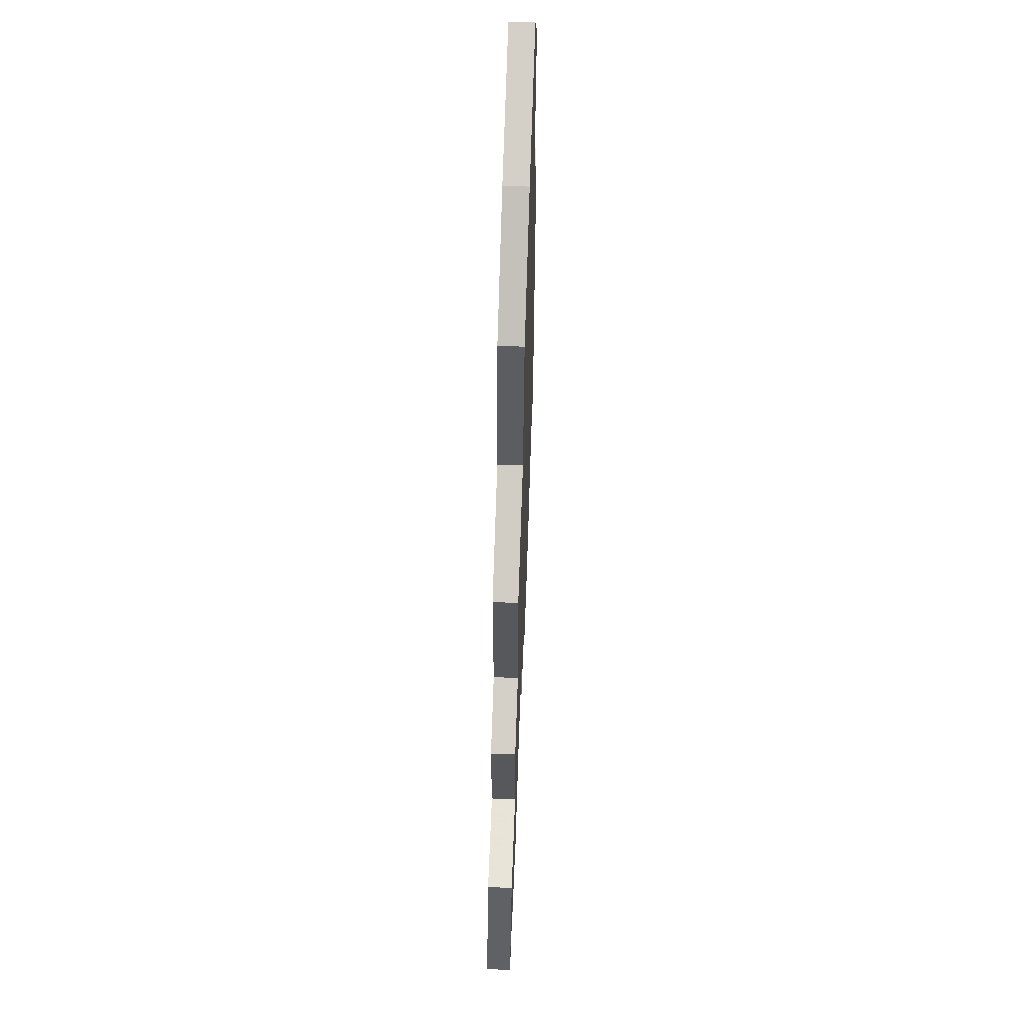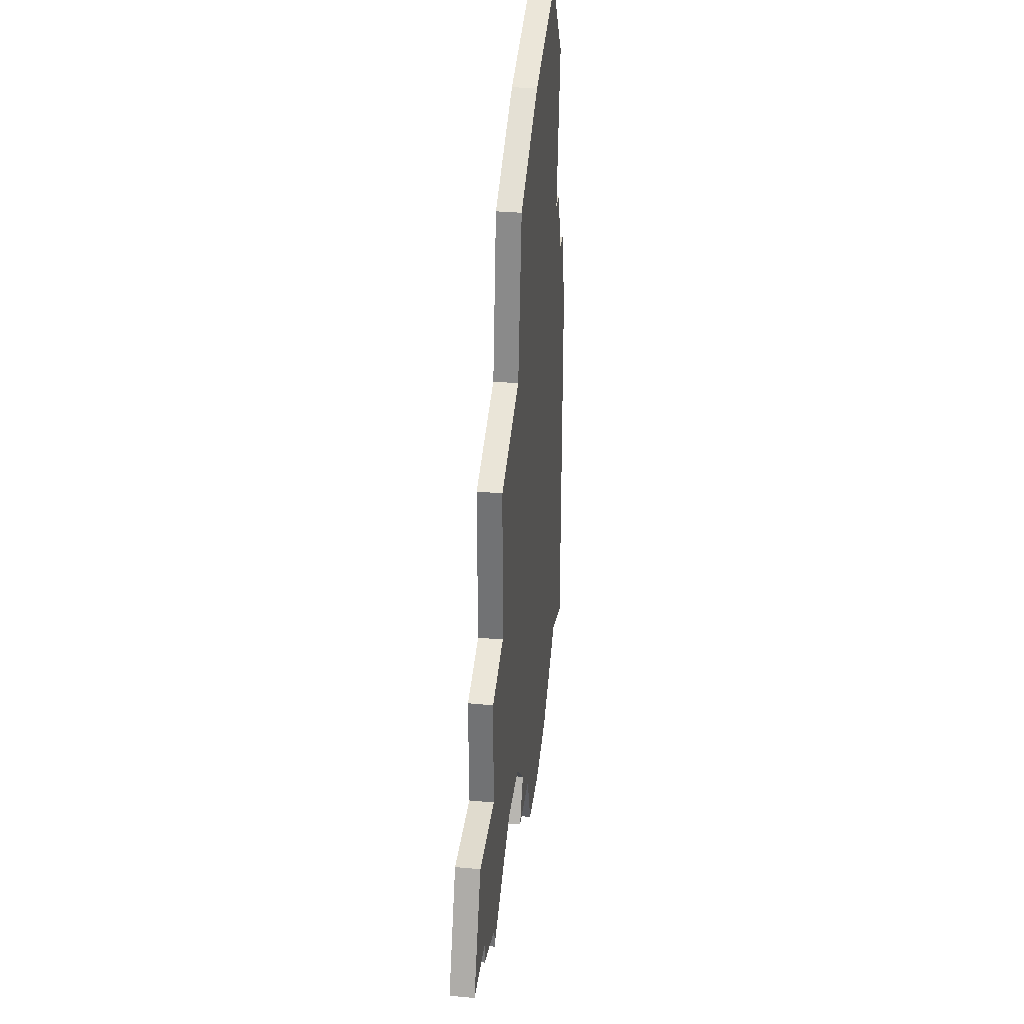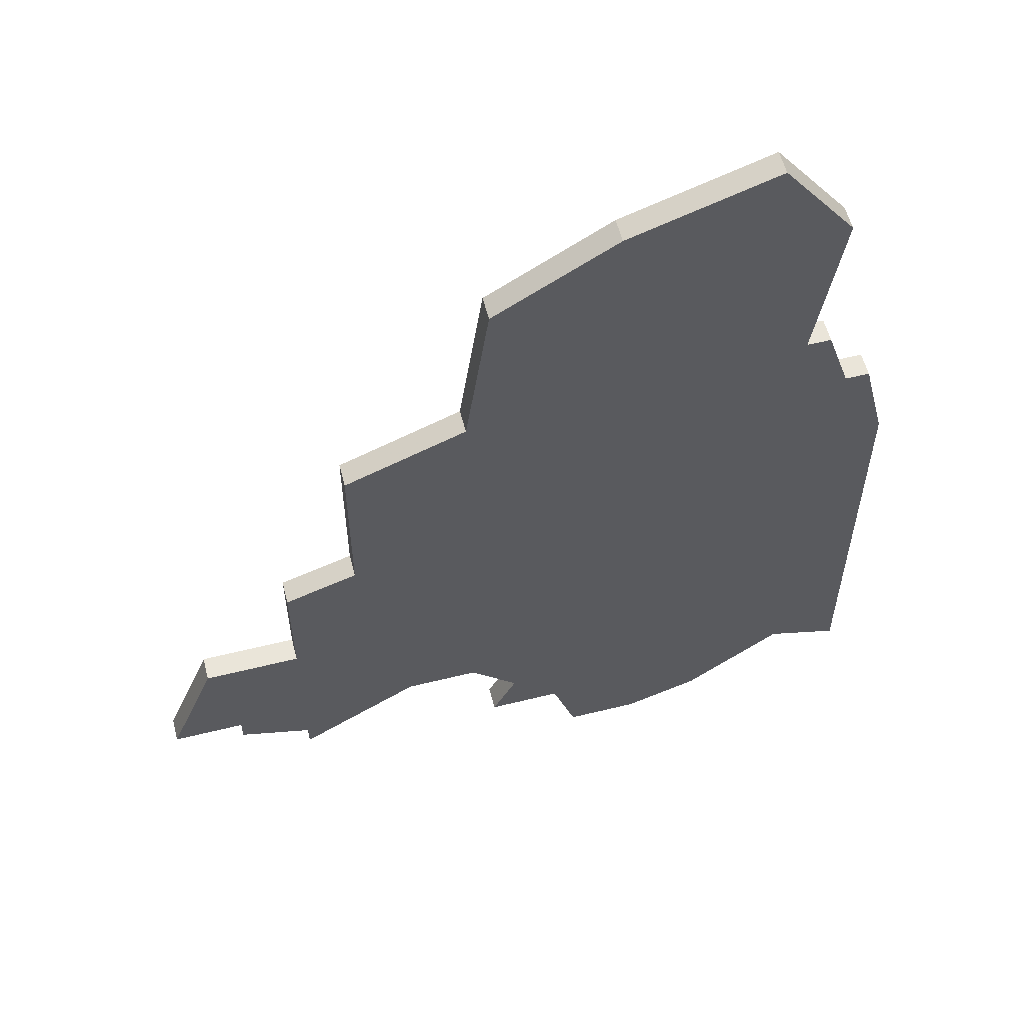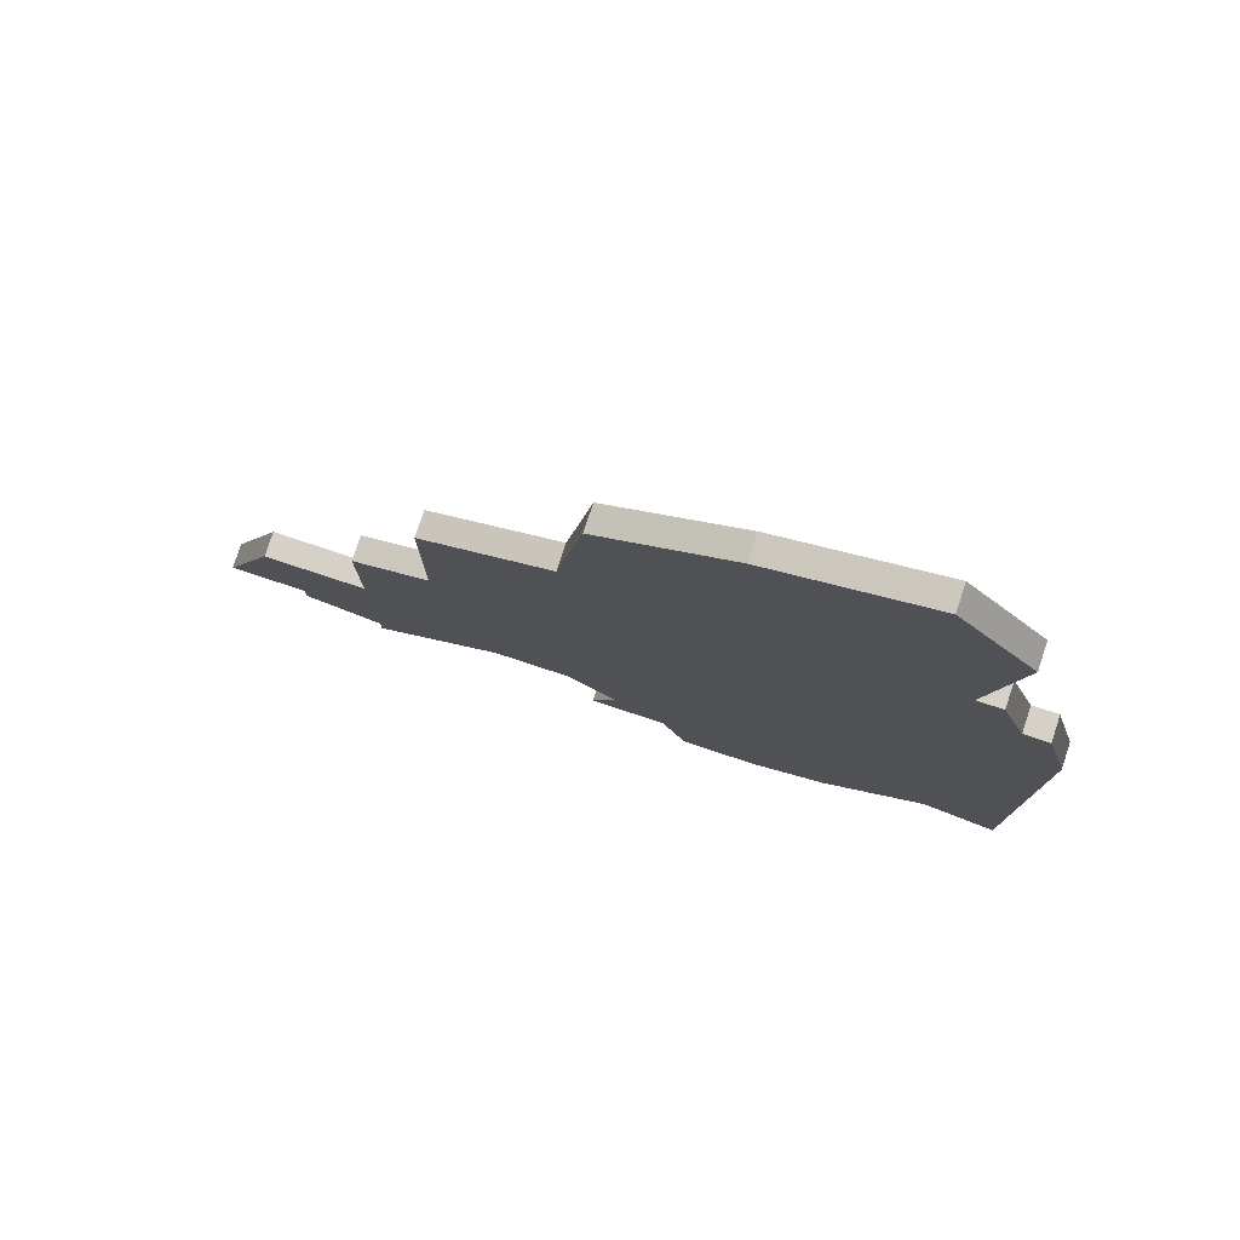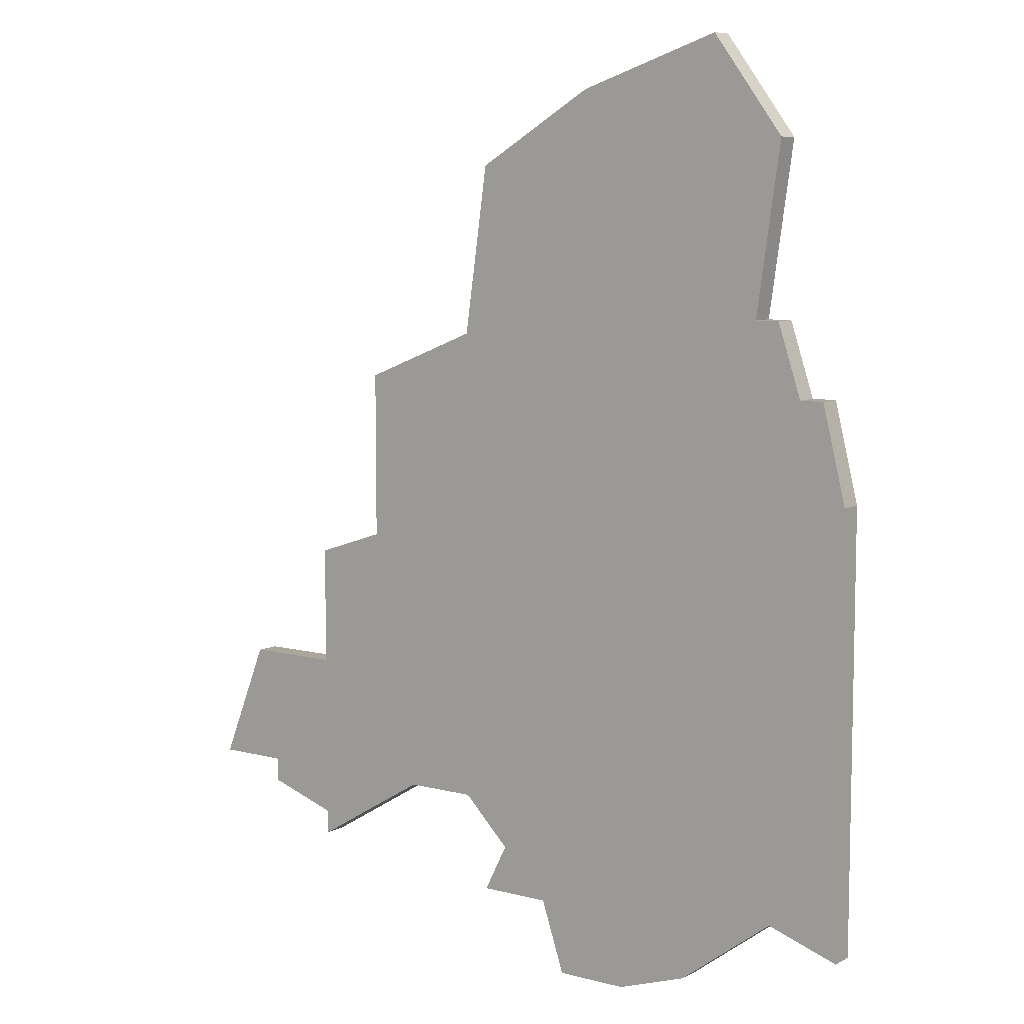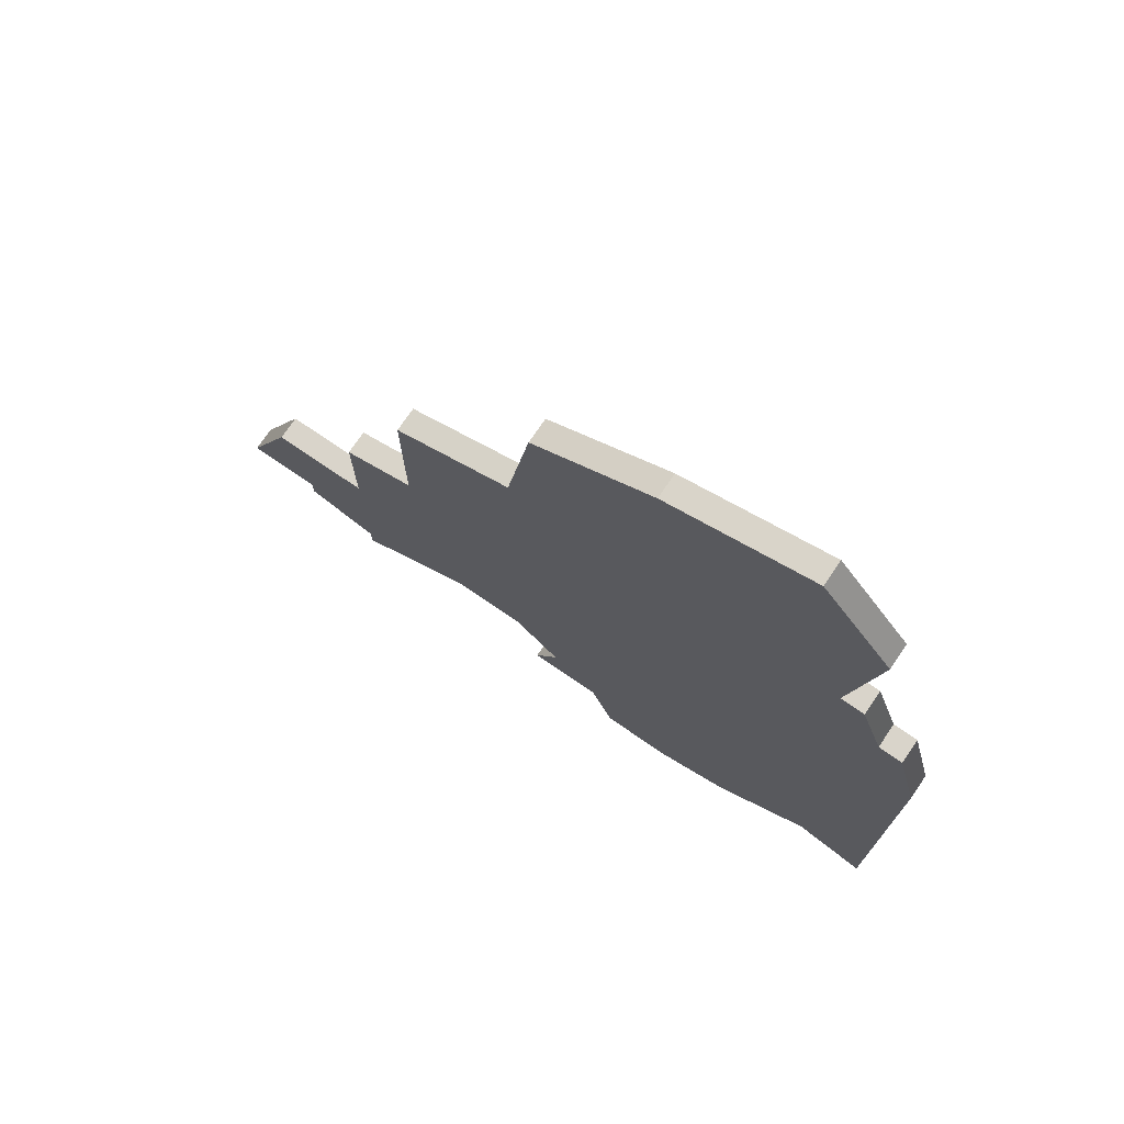
<metadata>
{"format":"obj","ext":"obj","renderer":"f3d","projection":"perspective","resolution":1024,"background":"white","views":[{"elev":61.4,"azim":92.1,"up":"+Y"},{"elev":33.5,"azim":97.1,"up":"+Y"},{"elev":57.8,"azim":165.6,"up":"+Y"},{"elev":79.1,"azim":-161.8,"up":"+Y"},{"elev":7.9,"azim":-144.0,"up":"+Y"},{"elev":74.8,"azim":-145.6,"up":"+Y"}]}
</metadata>
<code>
v 3351 -1226 0
v 3345 -1224 0
v 3342 -1228 0
v 3343 -1235 0
v 3342 -1235 0
v 3341 -1238 0
v 3340 -1238 0
v 3339 -1242 0
v 3339 -1260 0
v 3342 -1259 0
v 3346 -1262 0
v 3349 -1263 0
v 3352 -1263 0
v 3353 -1260 0
v 3356 -1260 0
v 3355 -1258 0
v 3357 -1256 0
v 3360 -1256 0
v 3365 -1259 0
v 3365 -1258 0
v 3368 -1257 0
v 3368 -1256 0
v 3371 -1256 0
v 3369 -1251 0
v 3365 -1251 0
v 3365 -1246 0
v 3362 -1245 0
v 3362 -1238 0
v 3357 -1236 0
v 3356 -1229 0
v 3351 -1226 1
v 3345 -1224 1
v 3342 -1228 1
v 3343 -1235 1
v 3342 -1235 1
v 3341 -1238 1
v 3340 -1238 1
v 3339 -1242 1
v 3339 -1260 1
v 3342 -1259 1
v 3346 -1262 1
v 3349 -1263 1
v 3352 -1263 1
v 3353 -1260 1
v 3356 -1260 1
v 3355 -1258 1
v 3357 -1256 1
v 3360 -1256 1
v 3365 -1259 1
v 3365 -1258 1
v 3368 -1257 1
v 3368 -1256 1
v 3371 -1256 1
v 3369 -1251 1
v 3365 -1251 1
v 3365 -1246 1
v 3362 -1245 1
v 3362 -1238 1
v 3357 -1236 1
v 3356 -1229 1
f 2 1 30
f 4 3 2
f 6 5 4
f 8 7 6
f 10 9 8
f 12 11 10
f 14 13 12
f 16 15 14
f 20 19 18
f 22 21 20
f 24 23 22
f 27 26 25
f 29 28 27
f 2 30 29
f 8 6 4
f 12 10 8
f 16 14 12
f 22 20 18
f 25 24 22
f 29 27 25
f 4 2 29
f 12 8 4
f 17 16 12
f 25 22 18
f 4 29 25
f 17 12 4
f 25 18 17
f 17 4 25
f 60 31 32
f 32 33 34
f 34 35 36
f 36 37 38
f 38 39 40
f 40 41 42
f 42 43 44
f 44 45 46
f 48 49 50
f 50 51 52
f 52 53 54
f 55 56 57
f 57 58 59
f 59 60 32
f 34 36 38
f 38 40 42
f 42 44 46
f 48 50 52
f 52 54 55
f 55 57 59
f 59 32 34
f 34 38 42
f 42 46 47
f 48 52 55
f 55 59 34
f 34 42 47
f 47 48 55
f 55 34 47
f 32 31 2
f 2 31 1
f 33 32 3
f 3 32 2
f 34 33 4
f 4 33 3
f 35 34 5
f 5 34 4
f 36 35 6
f 6 35 5
f 37 36 7
f 7 36 6
f 38 37 8
f 8 37 7
f 39 38 9
f 9 38 8
f 40 39 10
f 10 39 9
f 41 40 11
f 11 40 10
f 42 41 12
f 12 41 11
f 43 42 13
f 13 42 12
f 44 43 14
f 14 43 13
f 45 44 15
f 15 44 14
f 46 45 16
f 16 45 15
f 47 46 17
f 17 46 16
f 48 47 18
f 18 47 17
f 49 48 19
f 19 48 18
f 50 49 20
f 20 49 19
f 51 50 21
f 21 50 20
f 52 51 22
f 22 51 21
f 53 52 23
f 23 52 22
f 54 53 24
f 24 53 23
f 55 54 25
f 25 54 24
f 56 55 26
f 26 55 25
f 57 56 27
f 27 56 26
f 58 57 28
f 28 57 27
f 59 58 29
f 29 58 28
f 31 60 1
f 1 60 30
f 60 59 30
f 30 59 29

</code>
